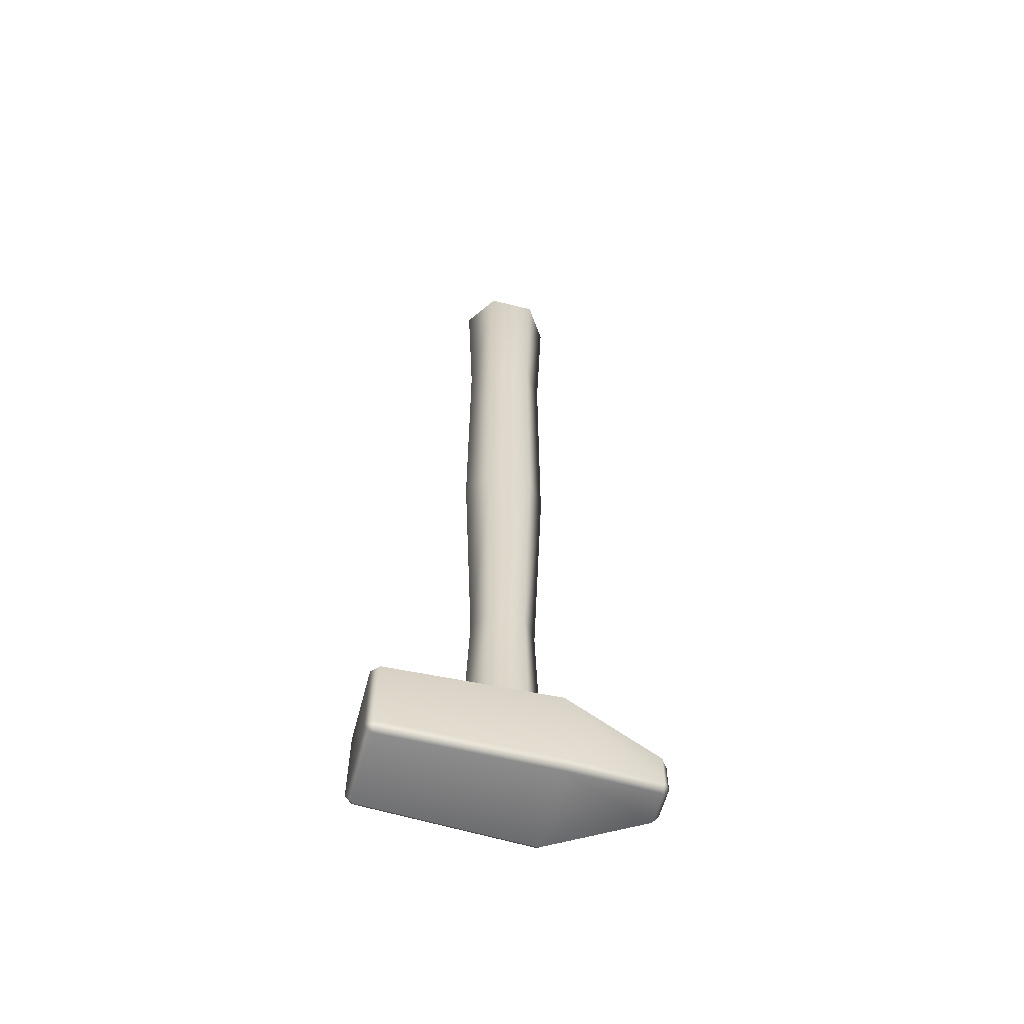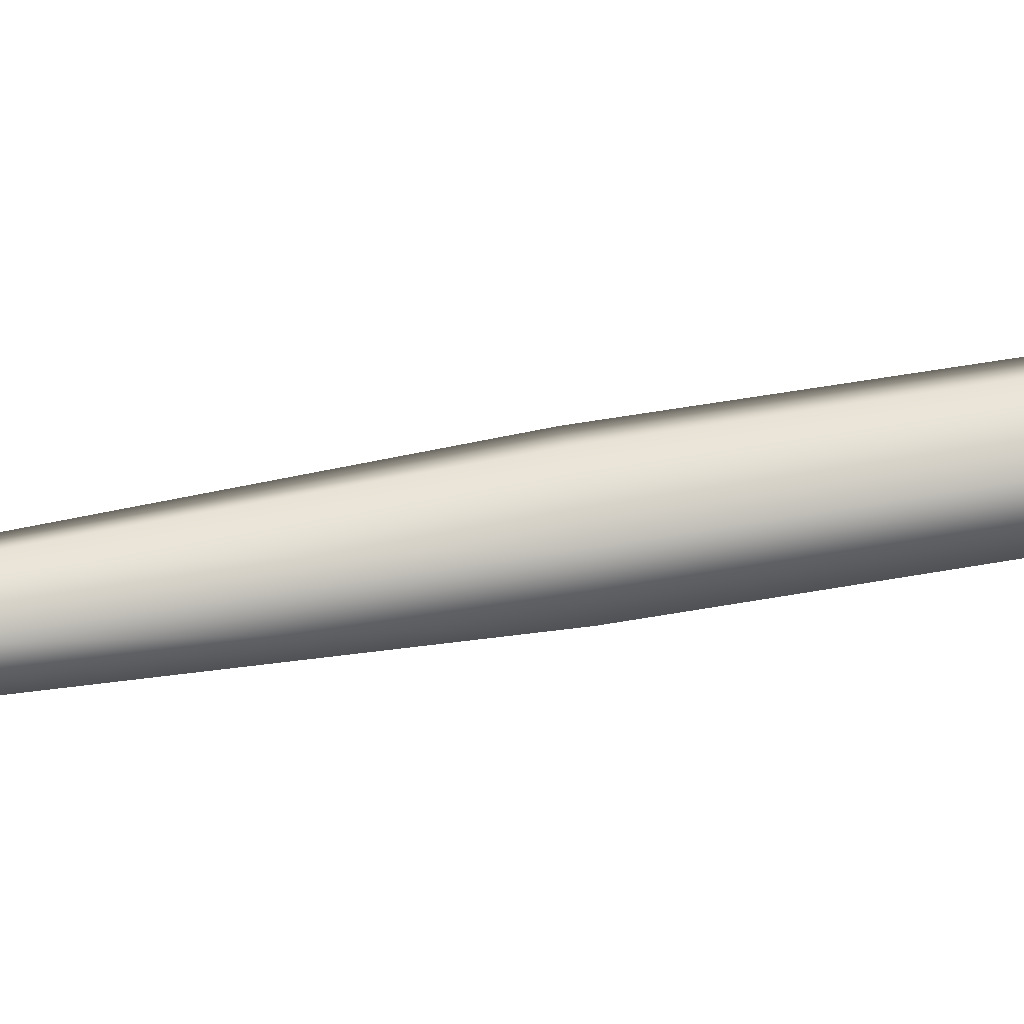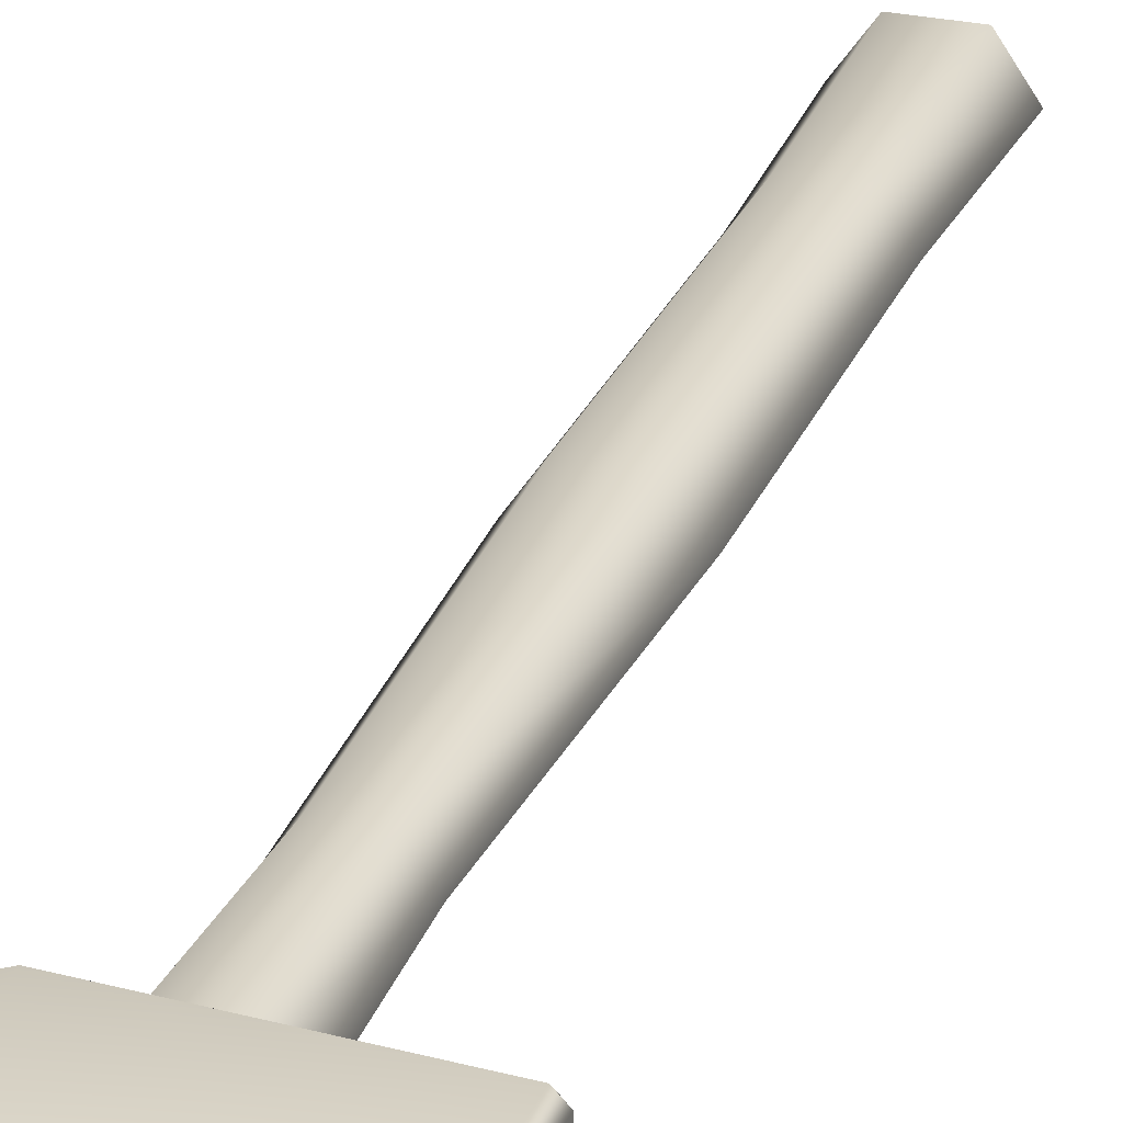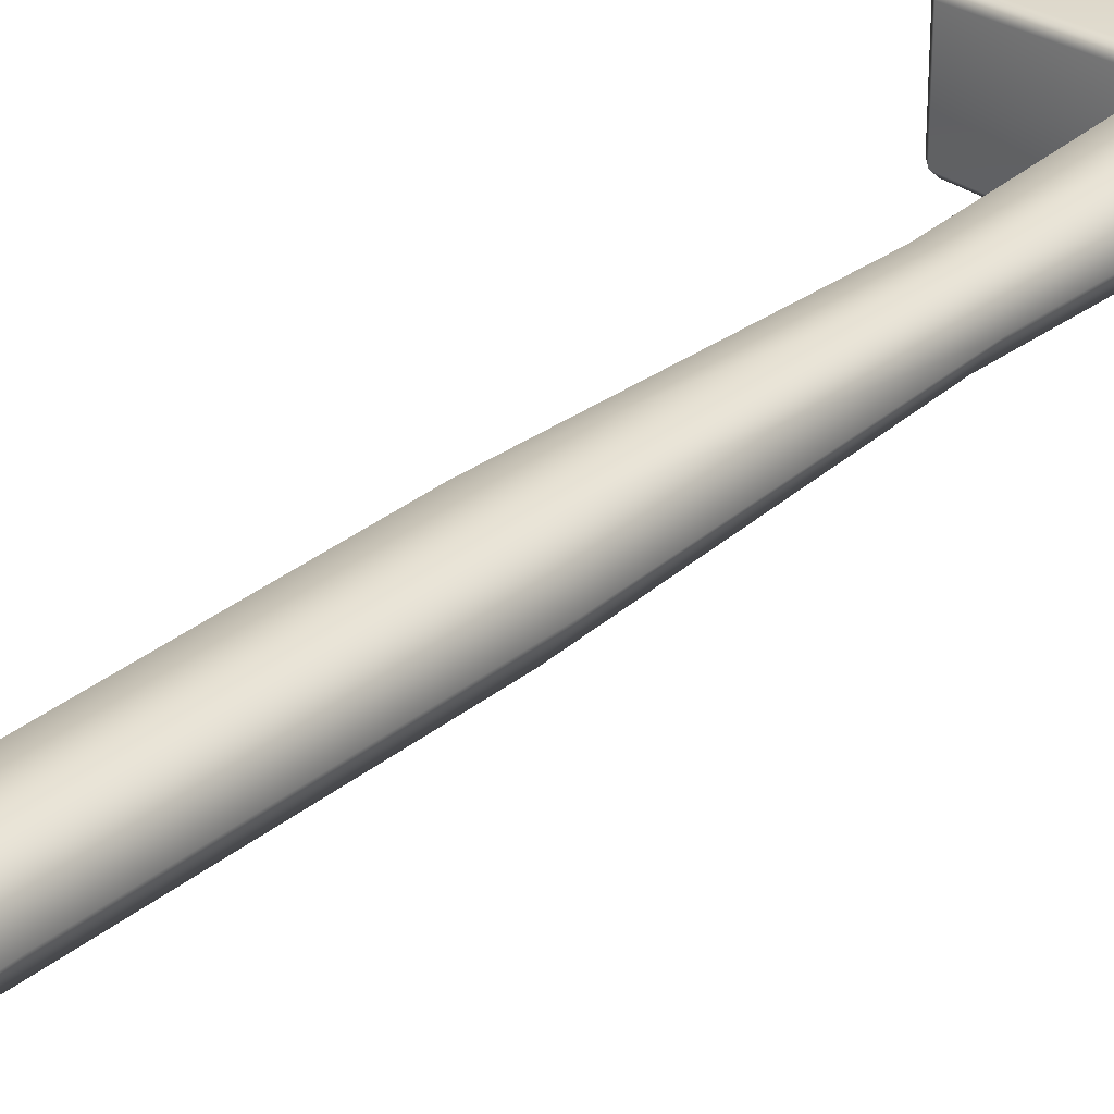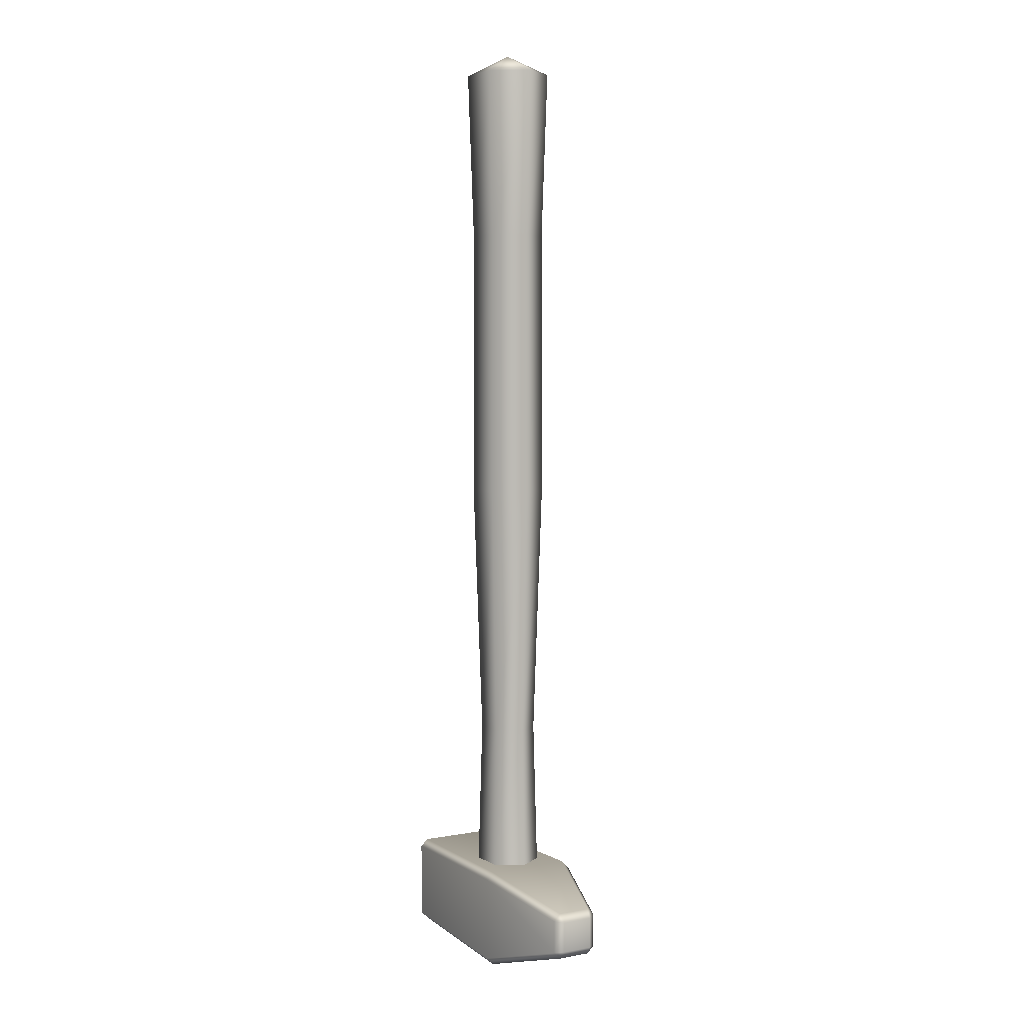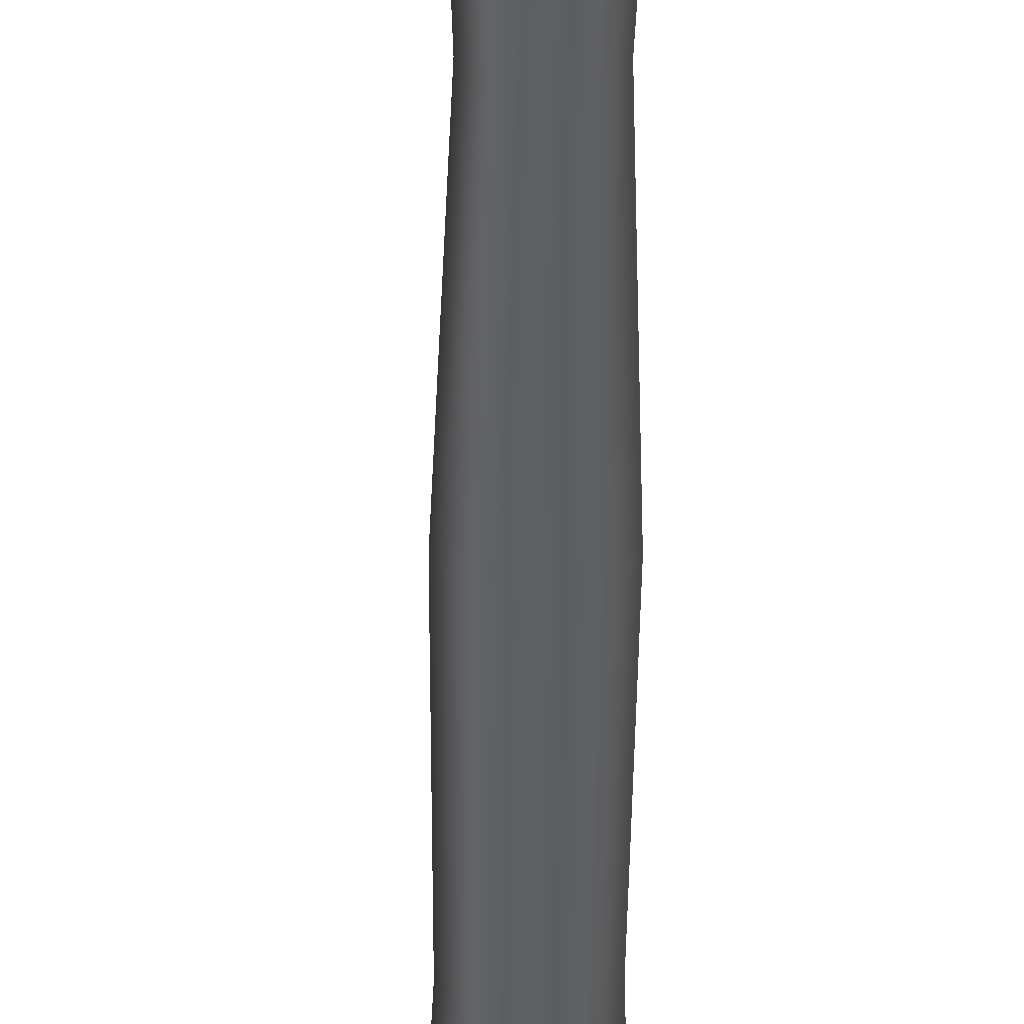
<metadata>
{"format":"obj","ext":"obj","renderer":"f3d","projection":"perspective","resolution":1024,"background":"white","views":[{"elev":-59.4,"azim":-14.5,"up":"+Z"},{"elev":69.2,"azim":-99.3,"up":"+Y"},{"elev":27.1,"azim":-161.2,"up":"+Y"},{"elev":31.4,"azim":41.1,"up":"+Y"},{"elev":5.3,"azim":60.7,"up":"+Z"},{"elev":-43.3,"azim":179.6,"up":"+Y"}]}
</metadata>
<code>
g default
v -0.6787 -0.2401 -2.051
v -0.6787 -0.2021 -2.013
v -0.7167 -0.2013 -2.052
v 0.1815 -0.2625 -2.029
v 0.1815 -0.2243 -1.991
v -0.7167 0.2013 -2.052
v -0.6787 0.2021 -2.013
v -0.6787 0.2401 -2.051
v 0.1815 0.2625 -2.029
v 0.1815 0.2243 -1.991
v -0.7167 0.2013 -2.455
v -0.6787 0.2401 -2.456
v -0.6787 0.2021 -2.494
v 0.1815 0.2625 -2.478
v 0.1815 0.2243 -2.516
v -0.7167 -0.2013 -2.455
v -0.6787 -0.2021 -2.494
v -0.6787 -0.2401 -2.456
v 0.1815 -0.2243 -2.516
v 0.1815 -0.2625 -2.478
v 0.6825 -0.1236 -2.146
v 0.7167 -0.07987 -2.152
v 0.6819 -0.08668 -2.109
v 0.6819 0.08668 -2.109
v 0.7167 0.07987 -2.152
v 0.6825 0.1236 -2.146
v 0.6826 0.1235 -2.319
v 0.7167 0.08037 -2.312
v 0.6832 0.08704 -2.356
v 0.6832 -0.08704 -2.356
v 0.7167 -0.08037 -2.312
v 0.6826 -0.1235 -2.319
v 0.04601 0.1385 -2.011
v -0.1447 0.1385 -2.011
v -0.24 0 -2.011
v -0.1447 -0.1385 -2.011
v 0.04601 -0.1385 -2.011
v 0.1413 0 -2.011
v 0.07534 0.1811 2.413
v -0.174 0.1811 2.413
v -0.2987 0 2.413
v -0.174 -0.1811 2.413
v 0.07534 -0.1811 2.413
v 0.2 0 2.413
v -0.04933 0 2.516
v 0.1166 0 -1.226
v 0.03361 -0.1205 -1.226
v -0.1323 -0.1205 -1.226
v -0.2152 0 -1.226
v -0.1323 0.1205 -1.226
v 0.03361 0.1205 -1.226
v 0.1697 0 0.1259
v 0.06018 -0.159 0.1259
v -0.1588 -0.159 0.1259
v -0.2683 0 0.1259
v -0.1588 0.159 0.1259
v 0.06018 0.159 0.1259
v 0.1649 0 1.533
v 0.05778 -0.1556 1.533
v -0.1564 -0.1556 1.533
v -0.2635 0 1.533
v -0.1564 0.1556 1.533
v 0.05778 0.1556 1.533
g Hammer:pCube10
f 1 3 16 18
f 2 1 4 5
f 3 2 7 6
f 5 4 21 23
f 6 8 12 11
f 8 7 10 9
f 9 10 24 26
f 11 13 17 16
f 13 12 14 15
f 15 14 27 29
f 18 17 19 20
f 20 19 30 32
f 22 21 32 31
f 23 22 25 24
f 26 25 28 27
f 29 28 31 30
f 2 5 10 7
f 8 9 14 12
f 13 15 19 17
f 18 20 4 1
f 22 31 28 25
f 16 3 6 11
f 9 26 27 14
f 19 15 29 30
f 4 20 32 21
f 10 5 23 24
f 1 2 3
f 6 7 8
f 11 12 13
f 16 17 18
f 21 22 23
f 24 25 26
f 27 28 29
f 30 31 32
f 33 34 50 51
f 34 35 49 50
f 35 36 48 49
f 36 37 47 48
f 37 38 46 47
f 38 33 51 46
f 39 40 45
f 40 41 45
f 41 42 45
f 42 43 45
f 43 44 45
f 44 39 45
f 47 46 52 53
f 48 47 53 54
f 49 48 54 55
f 50 49 55 56
f 51 50 56 57
f 46 51 57 52
f 53 52 58 59
f 54 53 59 60
f 55 54 60 61
f 56 55 61 62
f 57 56 62 63
f 52 57 63 58
f 59 58 44 43
f 60 59 43 42
f 61 60 42 41
f 62 61 41 40
f 63 62 40 39
f 58 63 39 44

</code>
